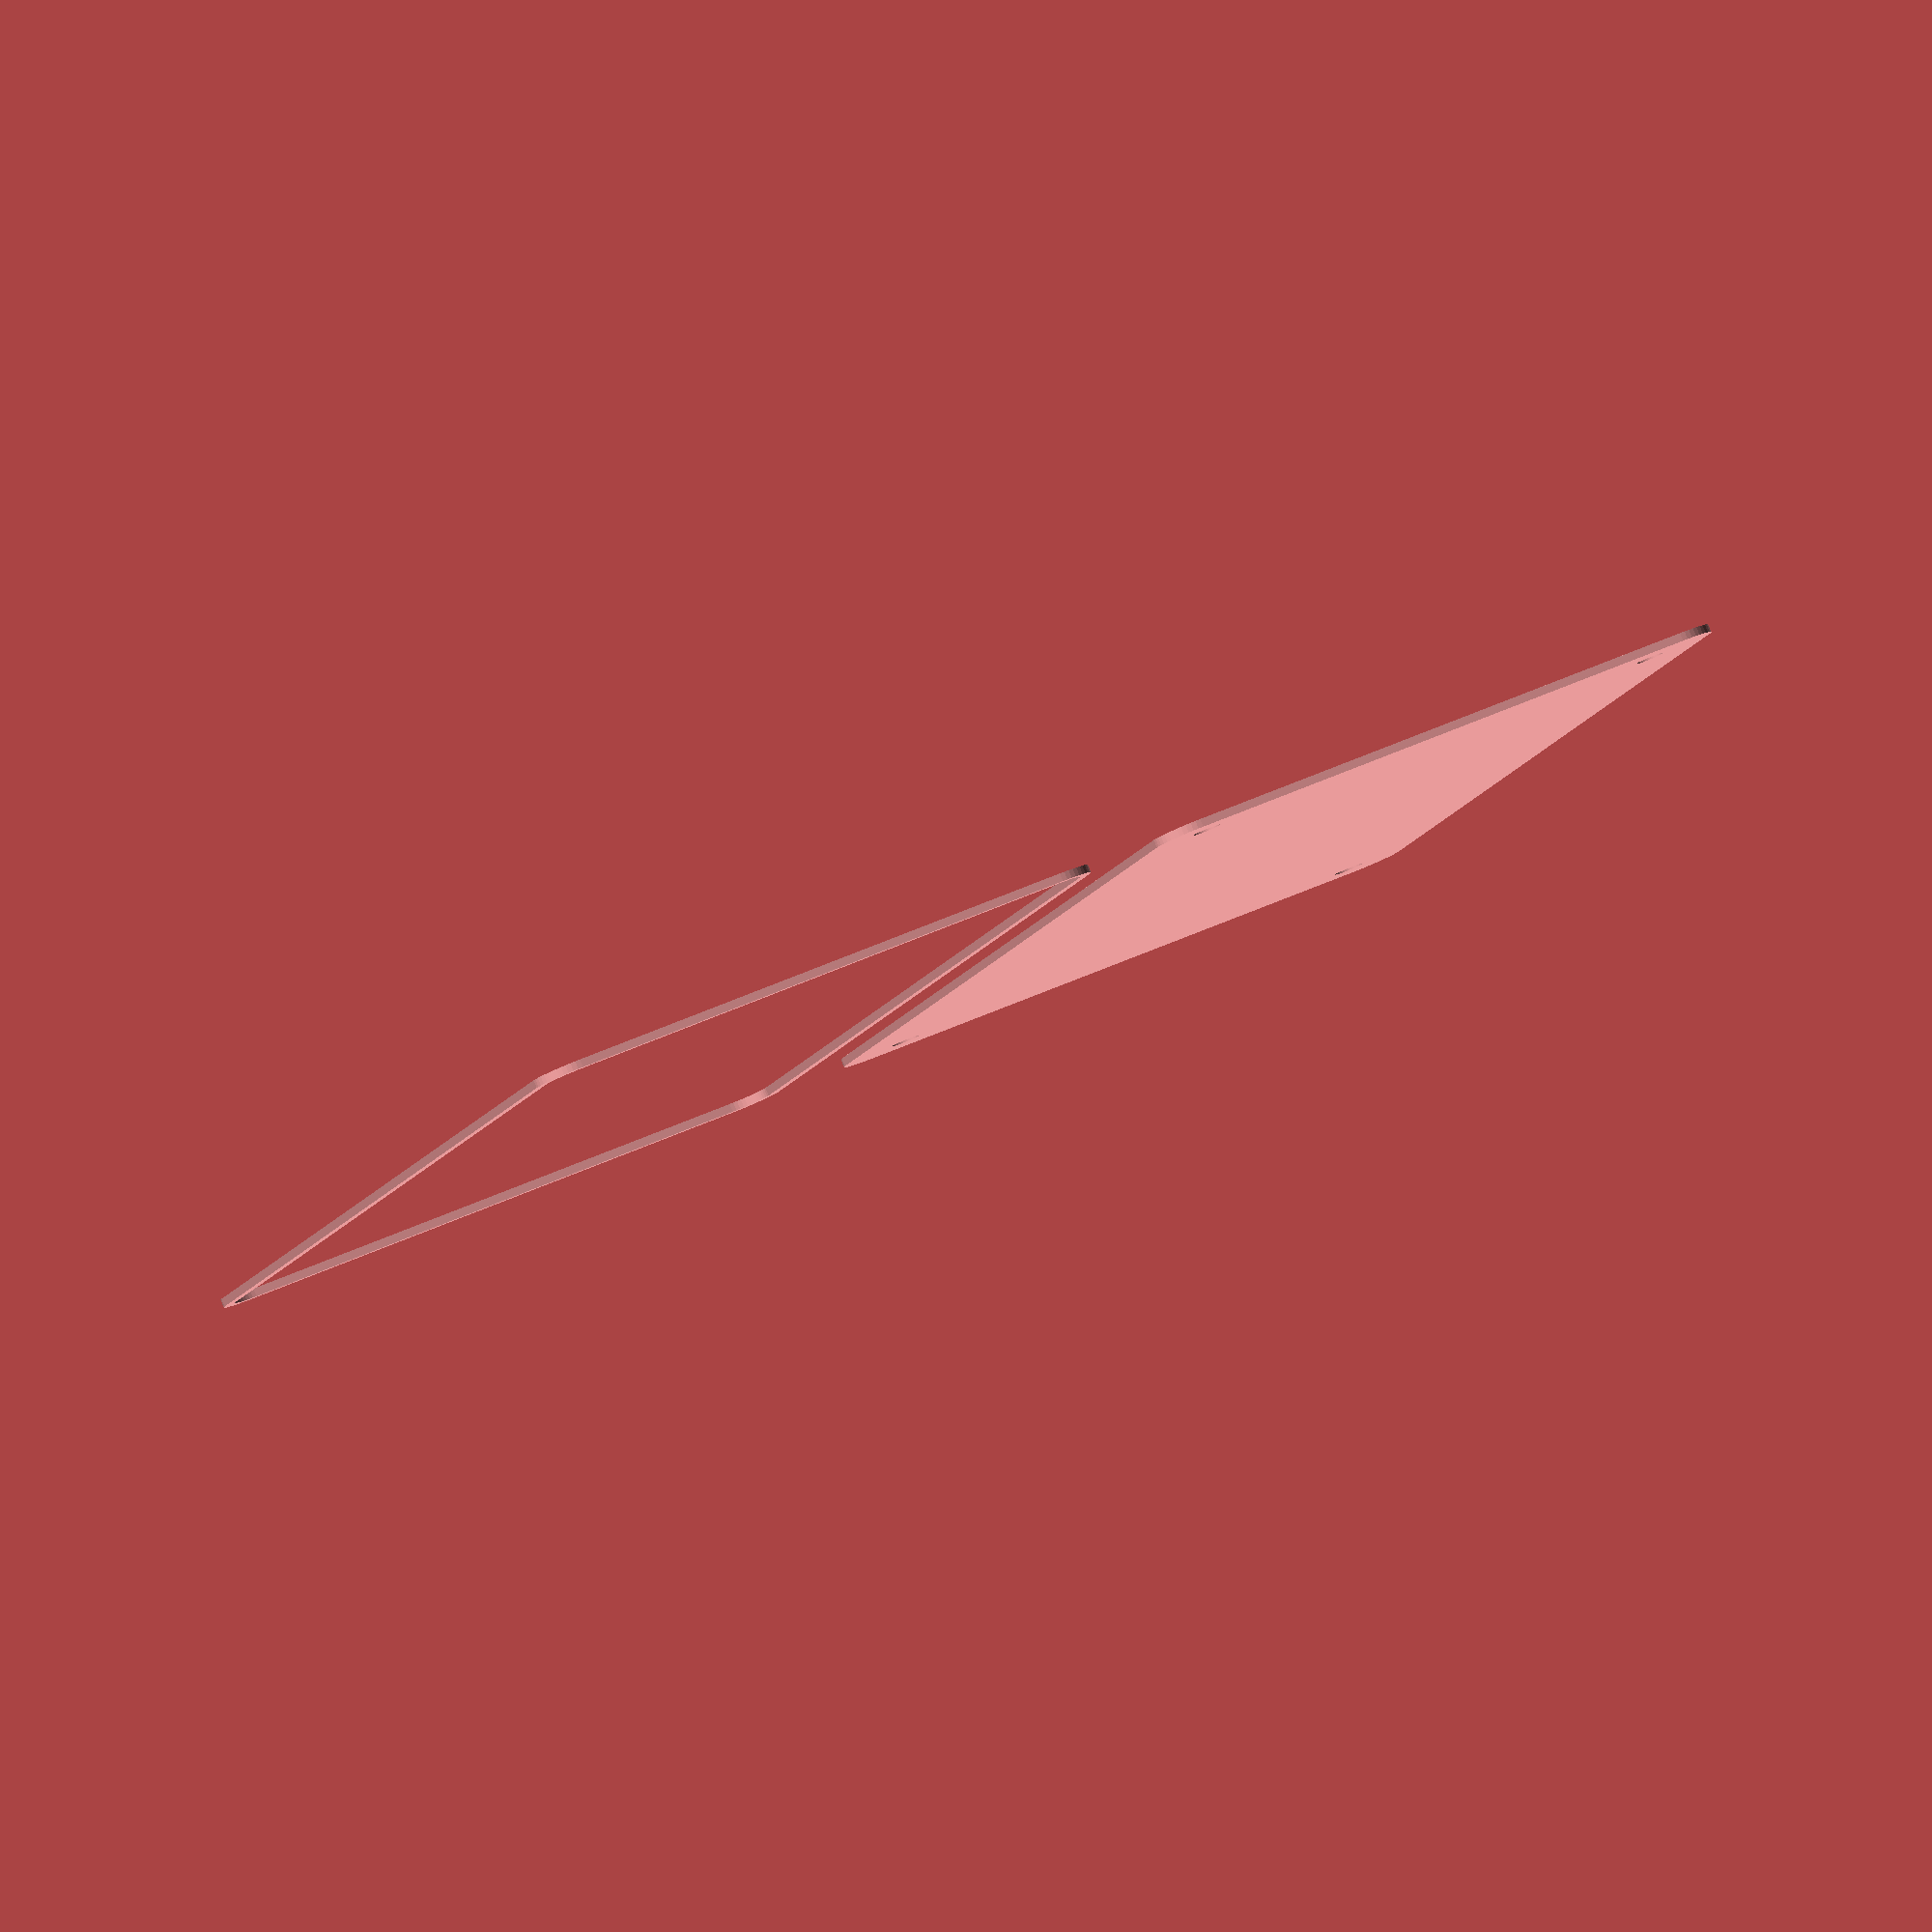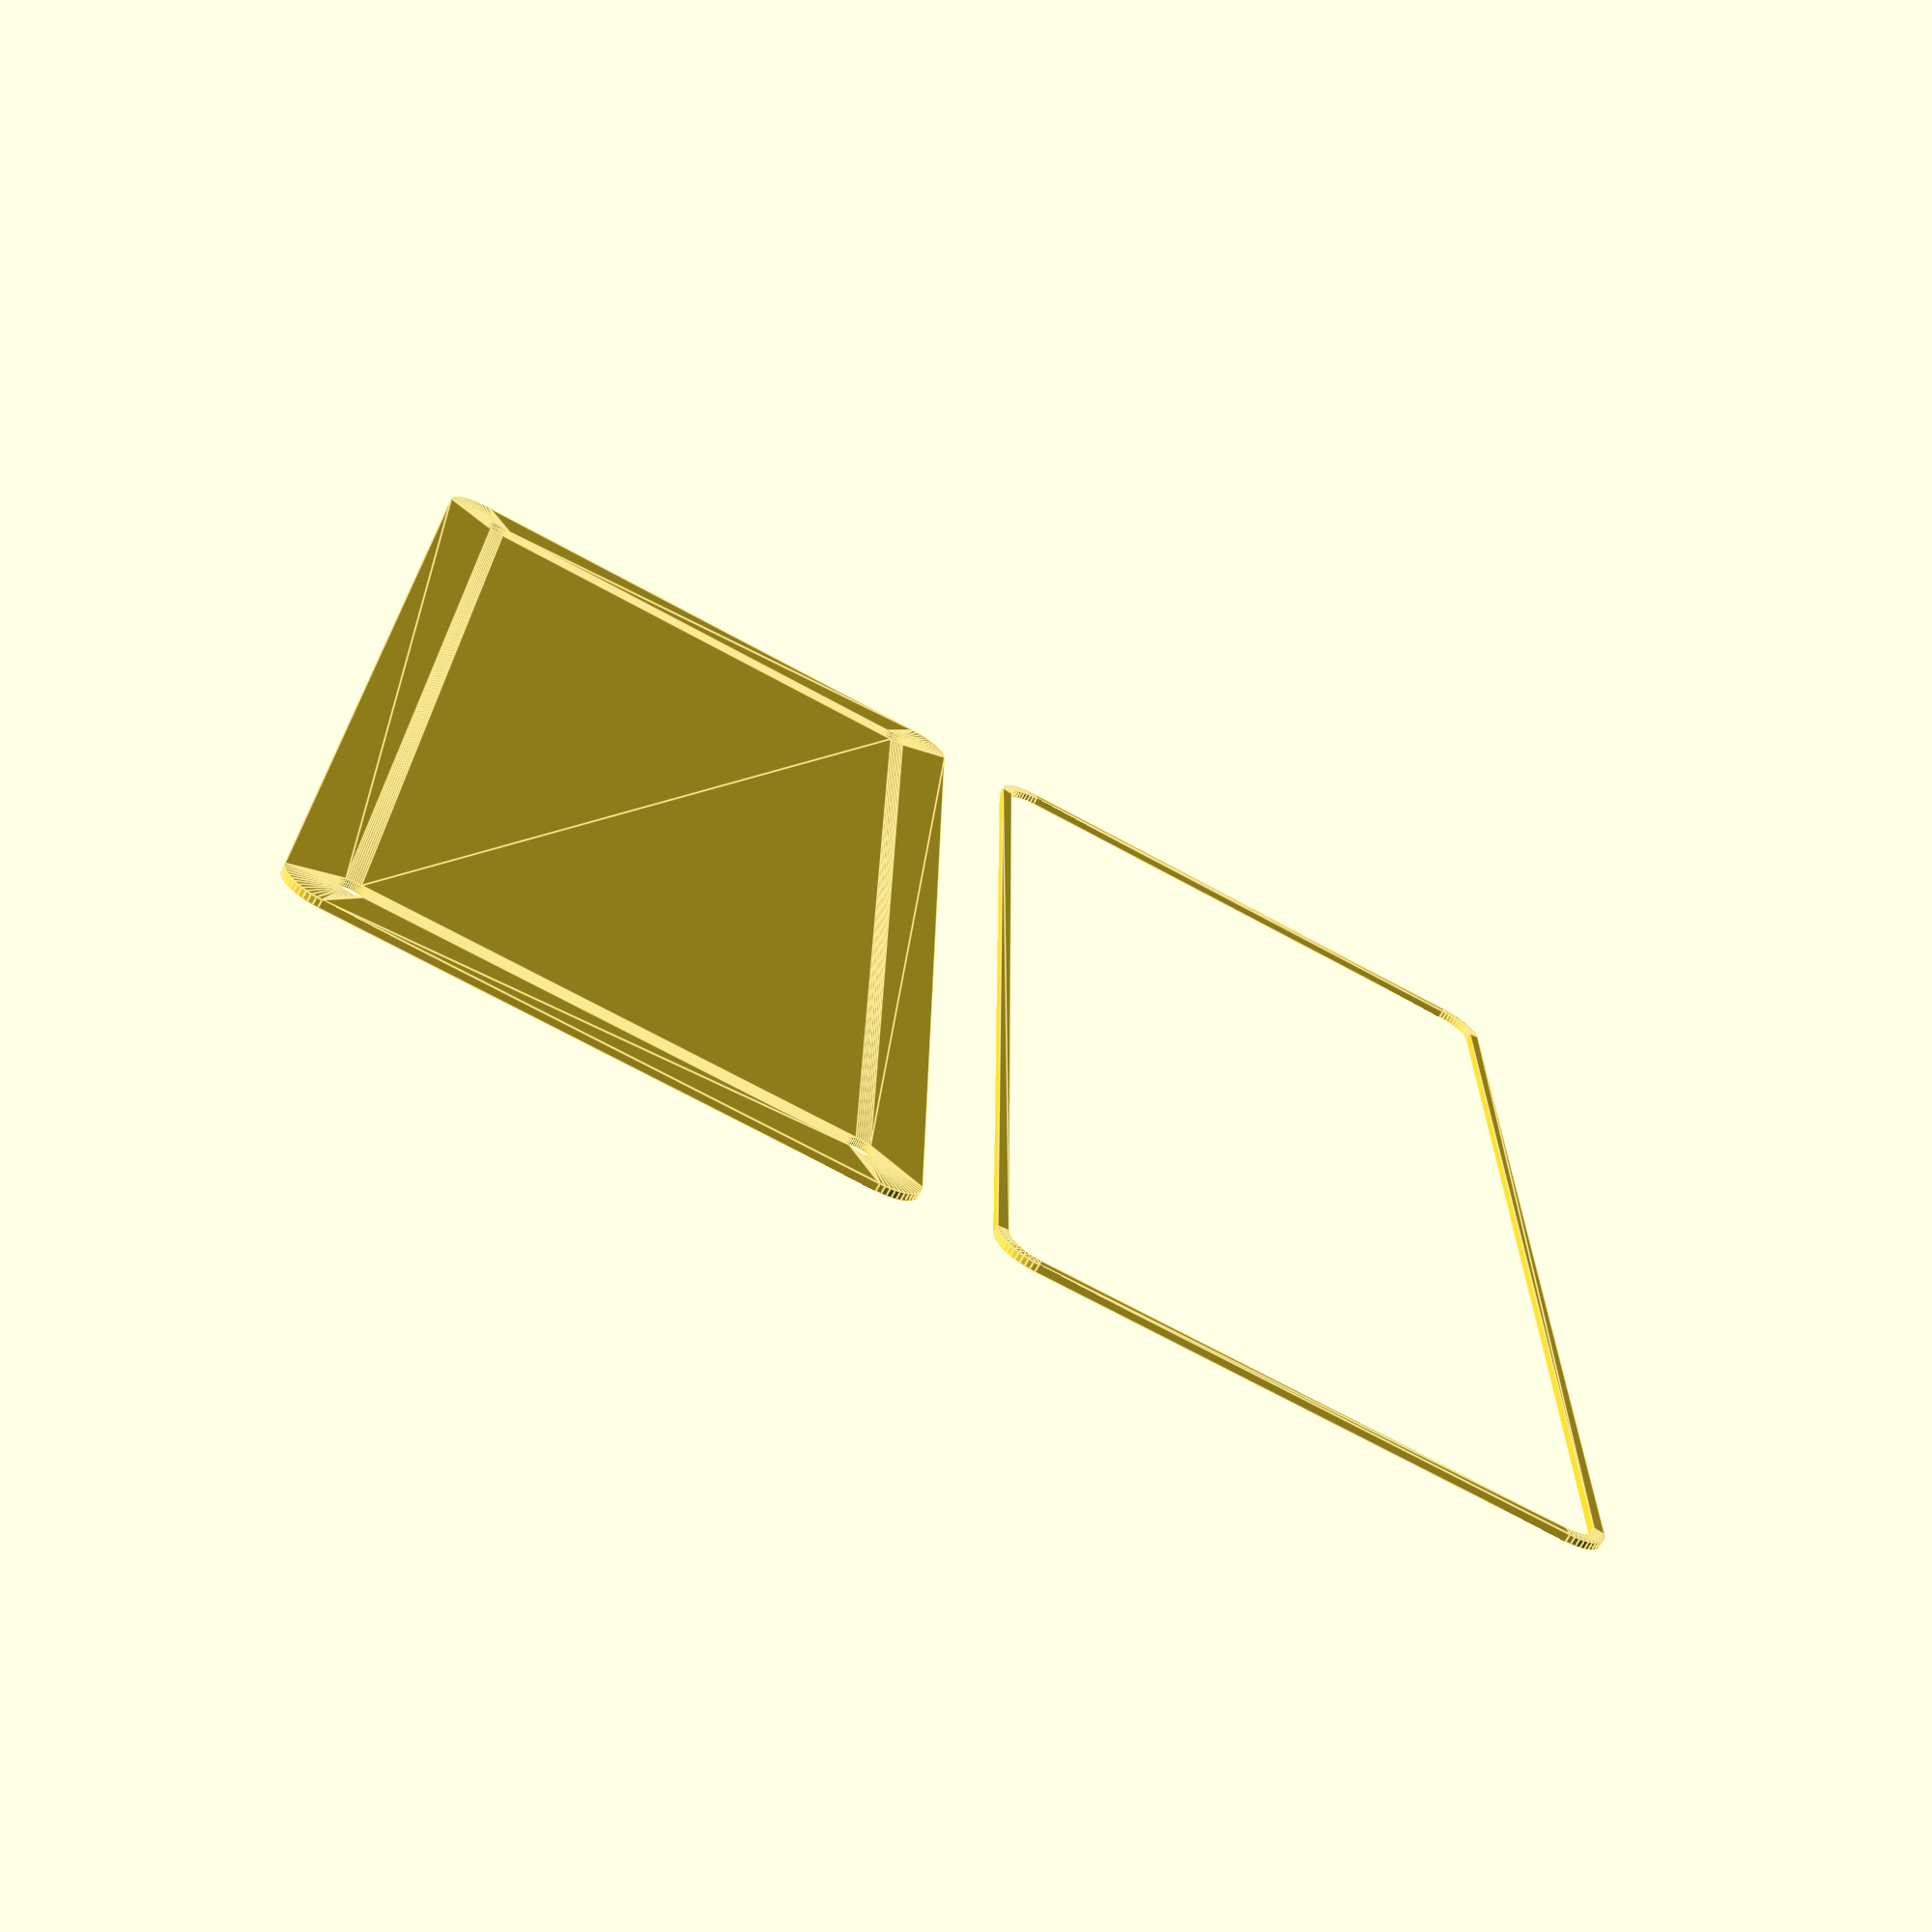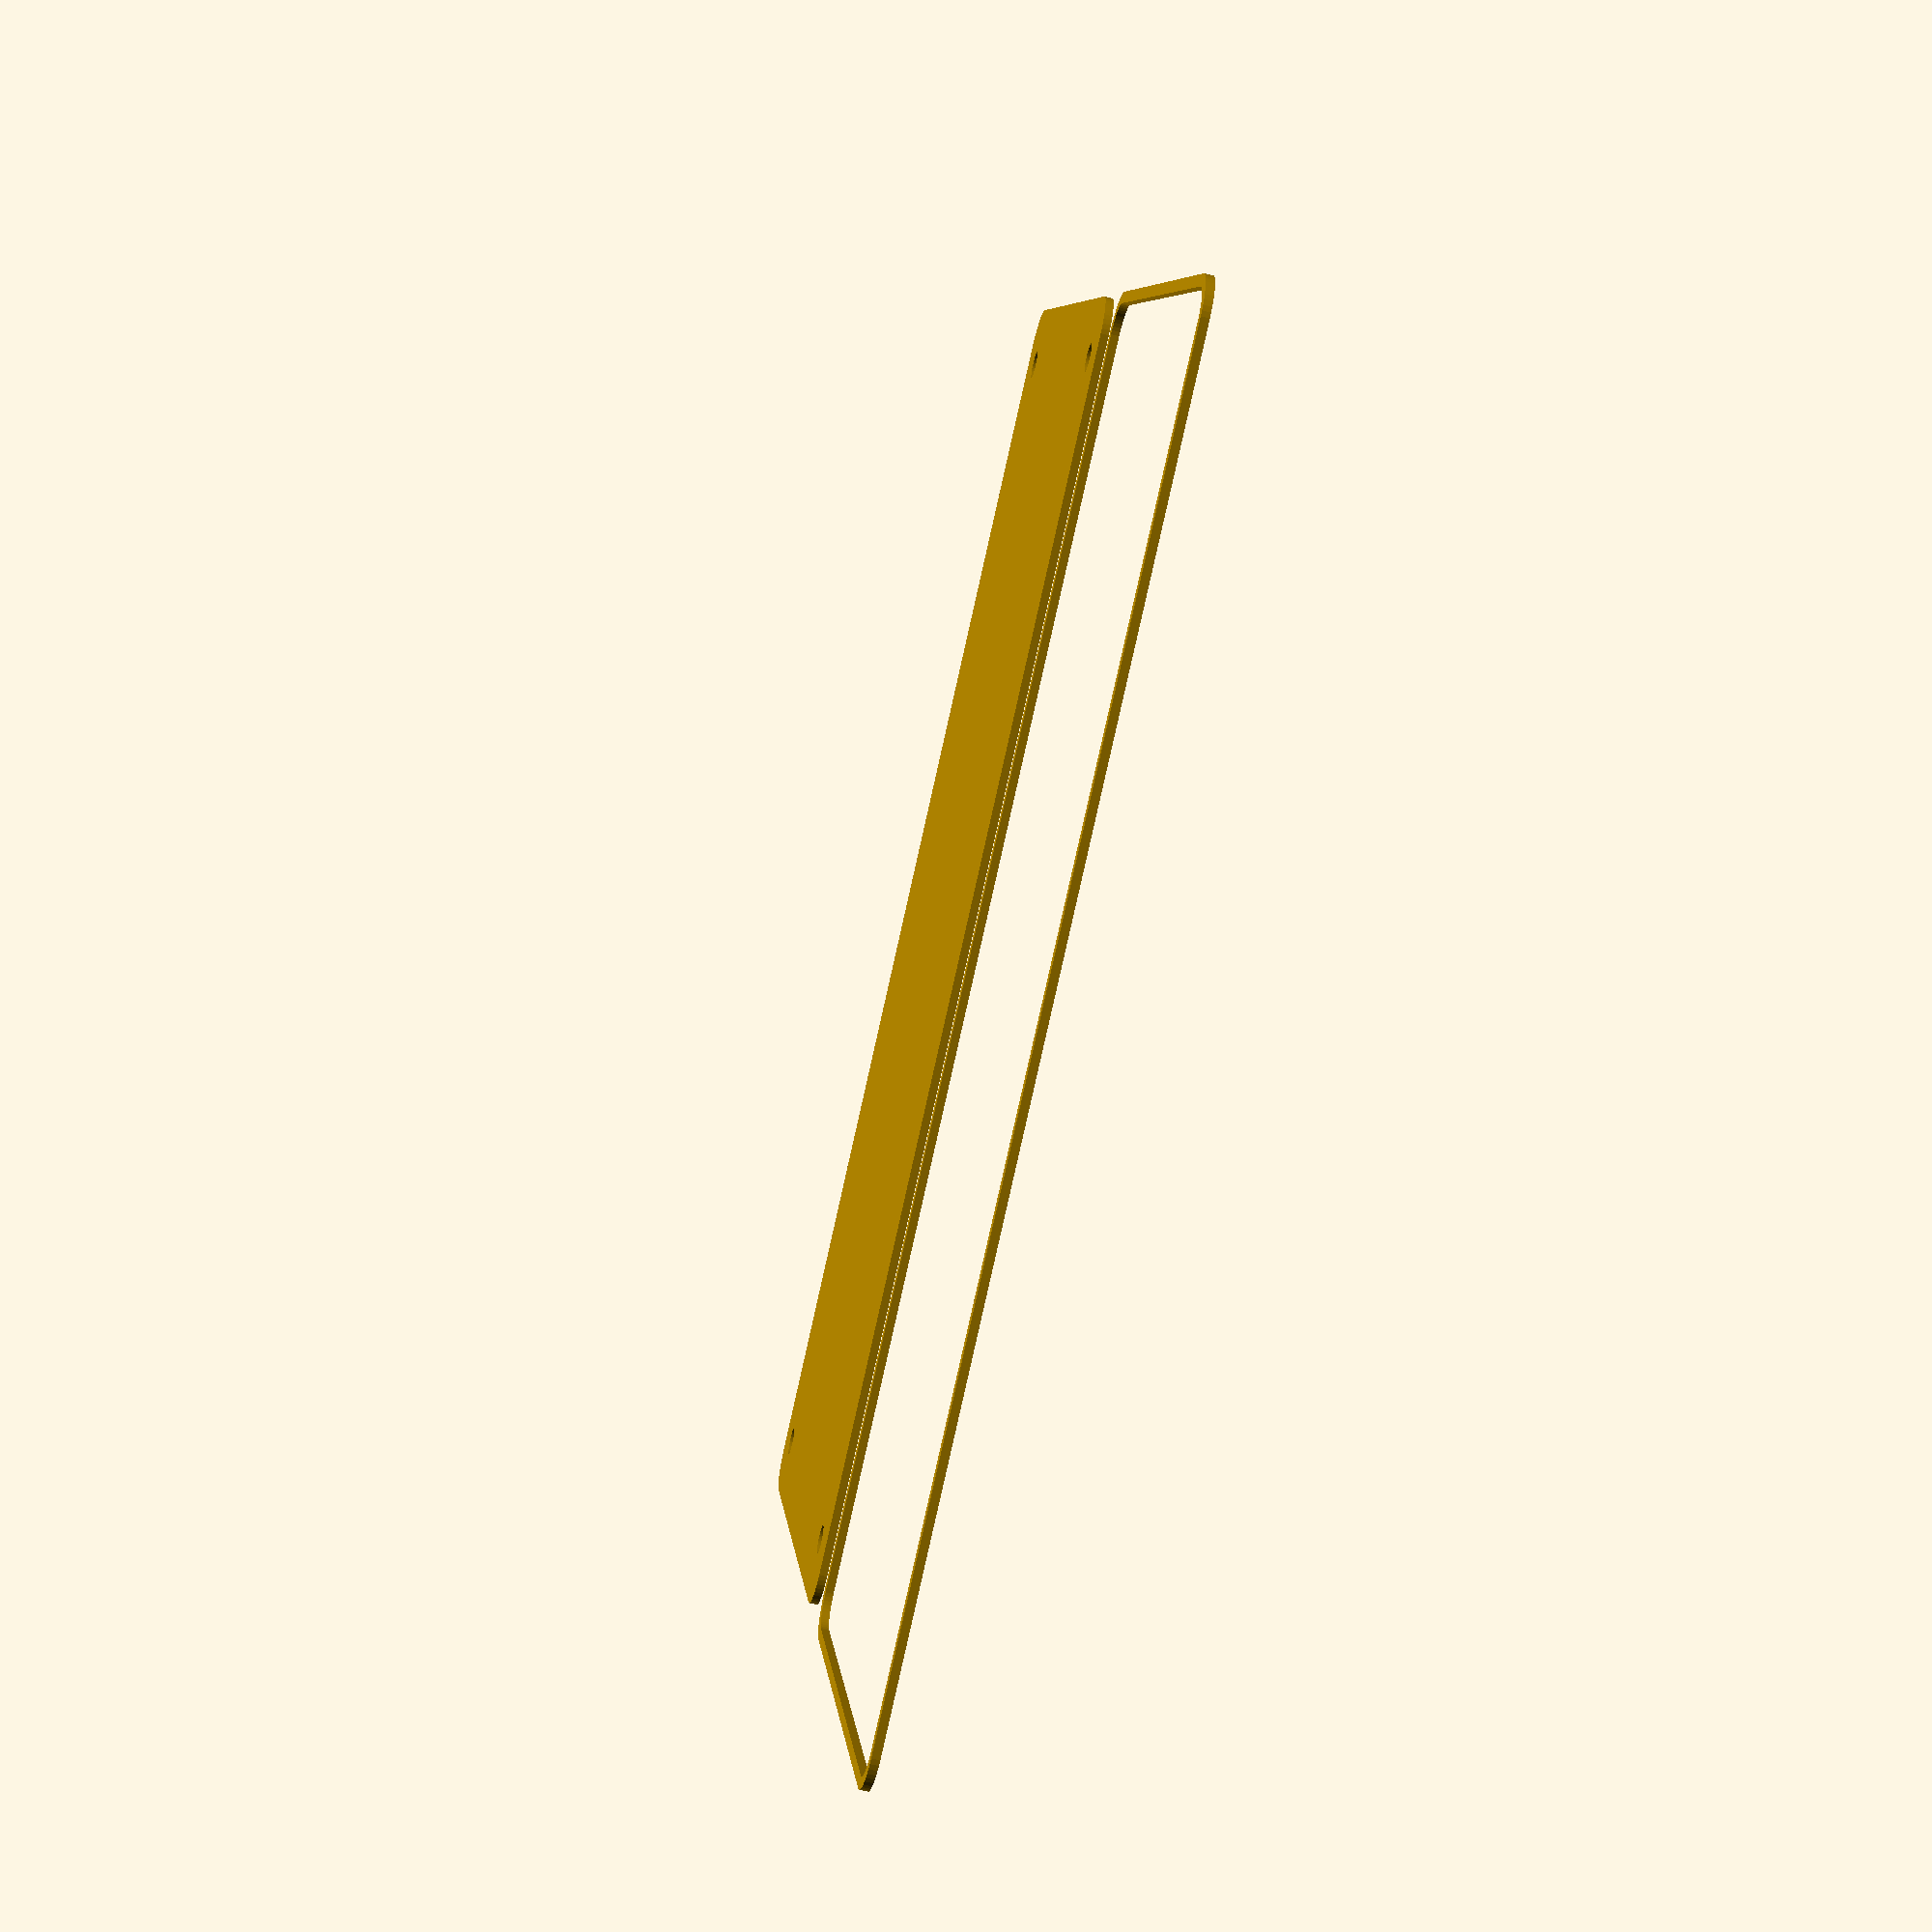
<openscad>
$fn = 50;


union() {
	translate(v = [0, 0, 0]) {
		projection() {
			intersection() {
				translate(v = [-500, -500, -3.0000000000]) {
					cube(size = [1000, 1000, 0.1000000000]);
				}
				difference() {
					union() {
						hull() {
							translate(v = [-77.5000000000, 32.5000000000, 0]) {
								cylinder(h = 9, r = 5);
							}
							translate(v = [77.5000000000, 32.5000000000, 0]) {
								cylinder(h = 9, r = 5);
							}
							translate(v = [-77.5000000000, -32.5000000000, 0]) {
								cylinder(h = 9, r = 5);
							}
							translate(v = [77.5000000000, -32.5000000000, 0]) {
								cylinder(h = 9, r = 5);
							}
						}
					}
					union() {
						translate(v = [-75.0000000000, -30.0000000000, 1]) {
							rotate(a = [0, 0, 0]) {
								difference() {
									union() {
										cylinder(h = 3, r = 2.9000000000);
										translate(v = [0, 0, -10.0000000000]) {
											cylinder(h = 10, r = 1.5000000000);
										}
										translate(v = [0, 0, -10.0000000000]) {
											cylinder(h = 10, r = 1.8000000000);
										}
										translate(v = [0, 0, -10.0000000000]) {
											cylinder(h = 10, r = 1.5000000000);
										}
									}
									union();
								}
							}
						}
						translate(v = [75.0000000000, -30.0000000000, 1]) {
							rotate(a = [0, 0, 0]) {
								difference() {
									union() {
										cylinder(h = 3, r = 2.9000000000);
										translate(v = [0, 0, -10.0000000000]) {
											cylinder(h = 10, r = 1.5000000000);
										}
										translate(v = [0, 0, -10.0000000000]) {
											cylinder(h = 10, r = 1.8000000000);
										}
										translate(v = [0, 0, -10.0000000000]) {
											cylinder(h = 10, r = 1.5000000000);
										}
									}
									union();
								}
							}
						}
						translate(v = [-75.0000000000, 30.0000000000, 1]) {
							rotate(a = [0, 0, 0]) {
								difference() {
									union() {
										cylinder(h = 3, r = 2.9000000000);
										translate(v = [0, 0, -10.0000000000]) {
											cylinder(h = 10, r = 1.5000000000);
										}
										translate(v = [0, 0, -10.0000000000]) {
											cylinder(h = 10, r = 1.8000000000);
										}
										translate(v = [0, 0, -10.0000000000]) {
											cylinder(h = 10, r = 1.5000000000);
										}
									}
									union();
								}
							}
						}
						translate(v = [75.0000000000, 30.0000000000, 1]) {
							rotate(a = [0, 0, 0]) {
								difference() {
									union() {
										cylinder(h = 3, r = 2.9000000000);
										translate(v = [0, 0, -10.0000000000]) {
											cylinder(h = 10, r = 1.5000000000);
										}
										translate(v = [0, 0, -10.0000000000]) {
											cylinder(h = 10, r = 1.8000000000);
										}
										translate(v = [0, 0, -10.0000000000]) {
											cylinder(h = 10, r = 1.5000000000);
										}
									}
									union();
								}
							}
						}
						translate(v = [0, 0, 1]) {
							hull() {
								union() {
									translate(v = [-77.2500000000, 32.2500000000, 4.7500000000]) {
										cylinder(h = 19.5000000000, r = 4.7500000000);
									}
									translate(v = [-77.2500000000, 32.2500000000, 4.7500000000]) {
										sphere(r = 4.7500000000);
									}
									translate(v = [-77.2500000000, 32.2500000000, 24.2500000000]) {
										sphere(r = 4.7500000000);
									}
								}
								union() {
									translate(v = [77.2500000000, 32.2500000000, 4.7500000000]) {
										cylinder(h = 19.5000000000, r = 4.7500000000);
									}
									translate(v = [77.2500000000, 32.2500000000, 4.7500000000]) {
										sphere(r = 4.7500000000);
									}
									translate(v = [77.2500000000, 32.2500000000, 24.2500000000]) {
										sphere(r = 4.7500000000);
									}
								}
								union() {
									translate(v = [-77.2500000000, -32.2500000000, 4.7500000000]) {
										cylinder(h = 19.5000000000, r = 4.7500000000);
									}
									translate(v = [-77.2500000000, -32.2500000000, 4.7500000000]) {
										sphere(r = 4.7500000000);
									}
									translate(v = [-77.2500000000, -32.2500000000, 24.2500000000]) {
										sphere(r = 4.7500000000);
									}
								}
								union() {
									translate(v = [77.2500000000, -32.2500000000, 4.7500000000]) {
										cylinder(h = 19.5000000000, r = 4.7500000000);
									}
									translate(v = [77.2500000000, -32.2500000000, 4.7500000000]) {
										sphere(r = 4.7500000000);
									}
									translate(v = [77.2500000000, -32.2500000000, 24.2500000000]) {
										sphere(r = 4.7500000000);
									}
								}
							}
						}
					}
				}
			}
		}
	}
	translate(v = [0, 84, 0]) {
		projection() {
			intersection() {
				translate(v = [-500, -500, 0.0000000000]) {
					cube(size = [1000, 1000, 0.1000000000]);
				}
				difference() {
					union() {
						hull() {
							translate(v = [-77.5000000000, 32.5000000000, 0]) {
								cylinder(h = 9, r = 5);
							}
							translate(v = [77.5000000000, 32.5000000000, 0]) {
								cylinder(h = 9, r = 5);
							}
							translate(v = [-77.5000000000, -32.5000000000, 0]) {
								cylinder(h = 9, r = 5);
							}
							translate(v = [77.5000000000, -32.5000000000, 0]) {
								cylinder(h = 9, r = 5);
							}
						}
					}
					union() {
						translate(v = [-75.0000000000, -30.0000000000, 1]) {
							rotate(a = [0, 0, 0]) {
								difference() {
									union() {
										cylinder(h = 3, r = 2.9000000000);
										translate(v = [0, 0, -10.0000000000]) {
											cylinder(h = 10, r = 1.5000000000);
										}
										translate(v = [0, 0, -10.0000000000]) {
											cylinder(h = 10, r = 1.8000000000);
										}
										translate(v = [0, 0, -10.0000000000]) {
											cylinder(h = 10, r = 1.5000000000);
										}
									}
									union();
								}
							}
						}
						translate(v = [75.0000000000, -30.0000000000, 1]) {
							rotate(a = [0, 0, 0]) {
								difference() {
									union() {
										cylinder(h = 3, r = 2.9000000000);
										translate(v = [0, 0, -10.0000000000]) {
											cylinder(h = 10, r = 1.5000000000);
										}
										translate(v = [0, 0, -10.0000000000]) {
											cylinder(h = 10, r = 1.8000000000);
										}
										translate(v = [0, 0, -10.0000000000]) {
											cylinder(h = 10, r = 1.5000000000);
										}
									}
									union();
								}
							}
						}
						translate(v = [-75.0000000000, 30.0000000000, 1]) {
							rotate(a = [0, 0, 0]) {
								difference() {
									union() {
										cylinder(h = 3, r = 2.9000000000);
										translate(v = [0, 0, -10.0000000000]) {
											cylinder(h = 10, r = 1.5000000000);
										}
										translate(v = [0, 0, -10.0000000000]) {
											cylinder(h = 10, r = 1.8000000000);
										}
										translate(v = [0, 0, -10.0000000000]) {
											cylinder(h = 10, r = 1.5000000000);
										}
									}
									union();
								}
							}
						}
						translate(v = [75.0000000000, 30.0000000000, 1]) {
							rotate(a = [0, 0, 0]) {
								difference() {
									union() {
										cylinder(h = 3, r = 2.9000000000);
										translate(v = [0, 0, -10.0000000000]) {
											cylinder(h = 10, r = 1.5000000000);
										}
										translate(v = [0, 0, -10.0000000000]) {
											cylinder(h = 10, r = 1.8000000000);
										}
										translate(v = [0, 0, -10.0000000000]) {
											cylinder(h = 10, r = 1.5000000000);
										}
									}
									union();
								}
							}
						}
						translate(v = [0, 0, 1]) {
							hull() {
								union() {
									translate(v = [-77.2500000000, 32.2500000000, 4.7500000000]) {
										cylinder(h = 19.5000000000, r = 4.7500000000);
									}
									translate(v = [-77.2500000000, 32.2500000000, 4.7500000000]) {
										sphere(r = 4.7500000000);
									}
									translate(v = [-77.2500000000, 32.2500000000, 24.2500000000]) {
										sphere(r = 4.7500000000);
									}
								}
								union() {
									translate(v = [77.2500000000, 32.2500000000, 4.7500000000]) {
										cylinder(h = 19.5000000000, r = 4.7500000000);
									}
									translate(v = [77.2500000000, 32.2500000000, 4.7500000000]) {
										sphere(r = 4.7500000000);
									}
									translate(v = [77.2500000000, 32.2500000000, 24.2500000000]) {
										sphere(r = 4.7500000000);
									}
								}
								union() {
									translate(v = [-77.2500000000, -32.2500000000, 4.7500000000]) {
										cylinder(h = 19.5000000000, r = 4.7500000000);
									}
									translate(v = [-77.2500000000, -32.2500000000, 4.7500000000]) {
										sphere(r = 4.7500000000);
									}
									translate(v = [-77.2500000000, -32.2500000000, 24.2500000000]) {
										sphere(r = 4.7500000000);
									}
								}
								union() {
									translate(v = [77.2500000000, -32.2500000000, 4.7500000000]) {
										cylinder(h = 19.5000000000, r = 4.7500000000);
									}
									translate(v = [77.2500000000, -32.2500000000, 4.7500000000]) {
										sphere(r = 4.7500000000);
									}
									translate(v = [77.2500000000, -32.2500000000, 24.2500000000]) {
										sphere(r = 4.7500000000);
									}
								}
							}
						}
					}
				}
			}
		}
	}
	translate(v = [0, 168, 0]) {
		projection() {
			intersection() {
				translate(v = [-500, -500, 3.0000000000]) {
					cube(size = [1000, 1000, 0.1000000000]);
				}
				difference() {
					union() {
						hull() {
							translate(v = [-77.5000000000, 32.5000000000, 0]) {
								cylinder(h = 9, r = 5);
							}
							translate(v = [77.5000000000, 32.5000000000, 0]) {
								cylinder(h = 9, r = 5);
							}
							translate(v = [-77.5000000000, -32.5000000000, 0]) {
								cylinder(h = 9, r = 5);
							}
							translate(v = [77.5000000000, -32.5000000000, 0]) {
								cylinder(h = 9, r = 5);
							}
						}
					}
					union() {
						translate(v = [-75.0000000000, -30.0000000000, 1]) {
							rotate(a = [0, 0, 0]) {
								difference() {
									union() {
										cylinder(h = 3, r = 2.9000000000);
										translate(v = [0, 0, -10.0000000000]) {
											cylinder(h = 10, r = 1.5000000000);
										}
										translate(v = [0, 0, -10.0000000000]) {
											cylinder(h = 10, r = 1.8000000000);
										}
										translate(v = [0, 0, -10.0000000000]) {
											cylinder(h = 10, r = 1.5000000000);
										}
									}
									union();
								}
							}
						}
						translate(v = [75.0000000000, -30.0000000000, 1]) {
							rotate(a = [0, 0, 0]) {
								difference() {
									union() {
										cylinder(h = 3, r = 2.9000000000);
										translate(v = [0, 0, -10.0000000000]) {
											cylinder(h = 10, r = 1.5000000000);
										}
										translate(v = [0, 0, -10.0000000000]) {
											cylinder(h = 10, r = 1.8000000000);
										}
										translate(v = [0, 0, -10.0000000000]) {
											cylinder(h = 10, r = 1.5000000000);
										}
									}
									union();
								}
							}
						}
						translate(v = [-75.0000000000, 30.0000000000, 1]) {
							rotate(a = [0, 0, 0]) {
								difference() {
									union() {
										cylinder(h = 3, r = 2.9000000000);
										translate(v = [0, 0, -10.0000000000]) {
											cylinder(h = 10, r = 1.5000000000);
										}
										translate(v = [0, 0, -10.0000000000]) {
											cylinder(h = 10, r = 1.8000000000);
										}
										translate(v = [0, 0, -10.0000000000]) {
											cylinder(h = 10, r = 1.5000000000);
										}
									}
									union();
								}
							}
						}
						translate(v = [75.0000000000, 30.0000000000, 1]) {
							rotate(a = [0, 0, 0]) {
								difference() {
									union() {
										cylinder(h = 3, r = 2.9000000000);
										translate(v = [0, 0, -10.0000000000]) {
											cylinder(h = 10, r = 1.5000000000);
										}
										translate(v = [0, 0, -10.0000000000]) {
											cylinder(h = 10, r = 1.8000000000);
										}
										translate(v = [0, 0, -10.0000000000]) {
											cylinder(h = 10, r = 1.5000000000);
										}
									}
									union();
								}
							}
						}
						translate(v = [0, 0, 1]) {
							hull() {
								union() {
									translate(v = [-77.2500000000, 32.2500000000, 4.7500000000]) {
										cylinder(h = 19.5000000000, r = 4.7500000000);
									}
									translate(v = [-77.2500000000, 32.2500000000, 4.7500000000]) {
										sphere(r = 4.7500000000);
									}
									translate(v = [-77.2500000000, 32.2500000000, 24.2500000000]) {
										sphere(r = 4.7500000000);
									}
								}
								union() {
									translate(v = [77.2500000000, 32.2500000000, 4.7500000000]) {
										cylinder(h = 19.5000000000, r = 4.7500000000);
									}
									translate(v = [77.2500000000, 32.2500000000, 4.7500000000]) {
										sphere(r = 4.7500000000);
									}
									translate(v = [77.2500000000, 32.2500000000, 24.2500000000]) {
										sphere(r = 4.7500000000);
									}
								}
								union() {
									translate(v = [-77.2500000000, -32.2500000000, 4.7500000000]) {
										cylinder(h = 19.5000000000, r = 4.7500000000);
									}
									translate(v = [-77.2500000000, -32.2500000000, 4.7500000000]) {
										sphere(r = 4.7500000000);
									}
									translate(v = [-77.2500000000, -32.2500000000, 24.2500000000]) {
										sphere(r = 4.7500000000);
									}
								}
								union() {
									translate(v = [77.2500000000, -32.2500000000, 4.7500000000]) {
										cylinder(h = 19.5000000000, r = 4.7500000000);
									}
									translate(v = [77.2500000000, -32.2500000000, 4.7500000000]) {
										sphere(r = 4.7500000000);
									}
									translate(v = [77.2500000000, -32.2500000000, 24.2500000000]) {
										sphere(r = 4.7500000000);
									}
								}
							}
						}
					}
				}
			}
		}
	}
}
</openscad>
<views>
elev=274.2 azim=285.2 roll=337.7 proj=o view=solid
elev=70.2 azim=90.7 roll=331.4 proj=p view=edges
elev=61.0 azim=156.6 roll=76.1 proj=p view=wireframe
</views>
